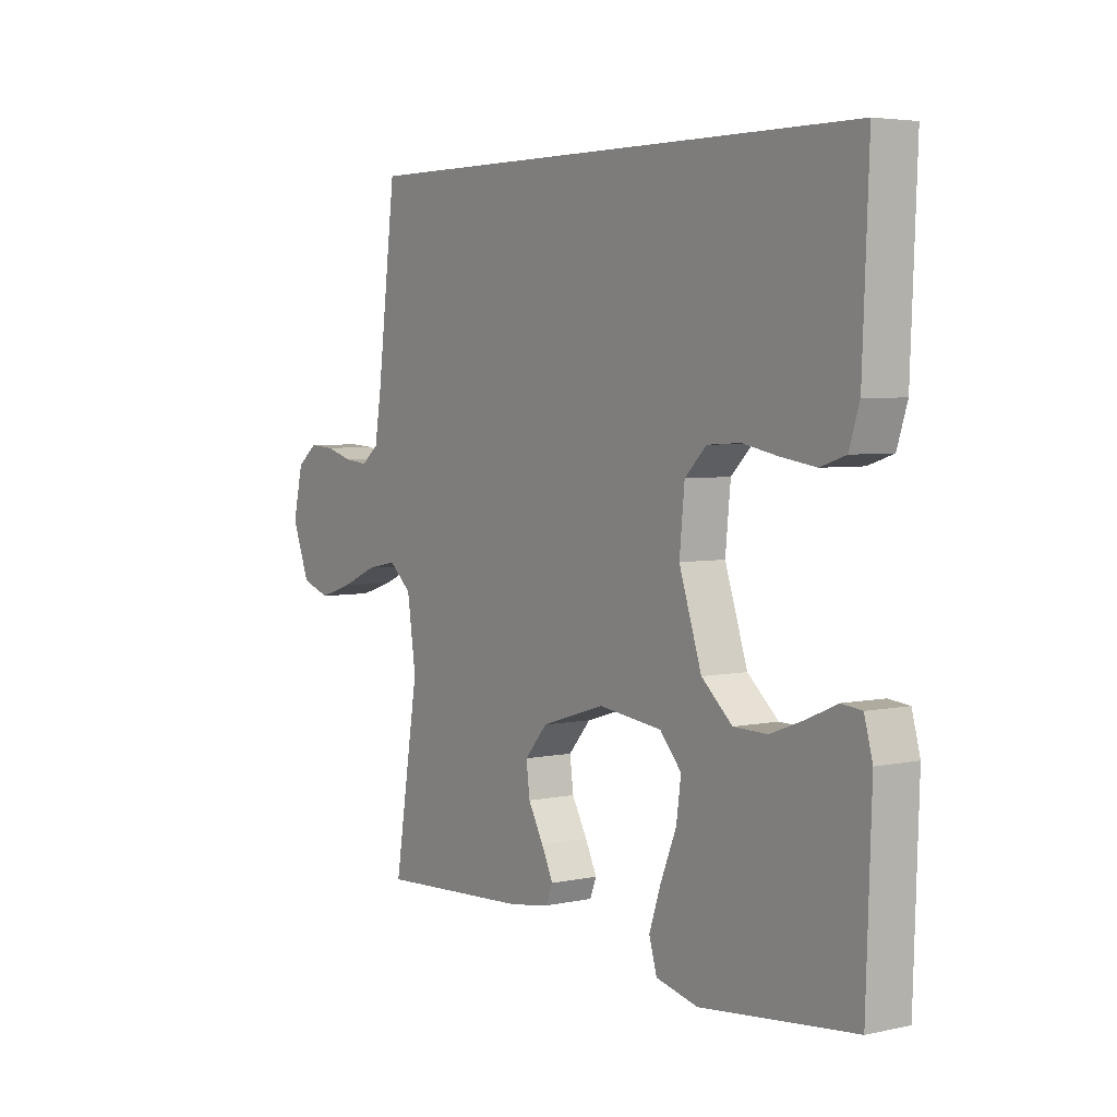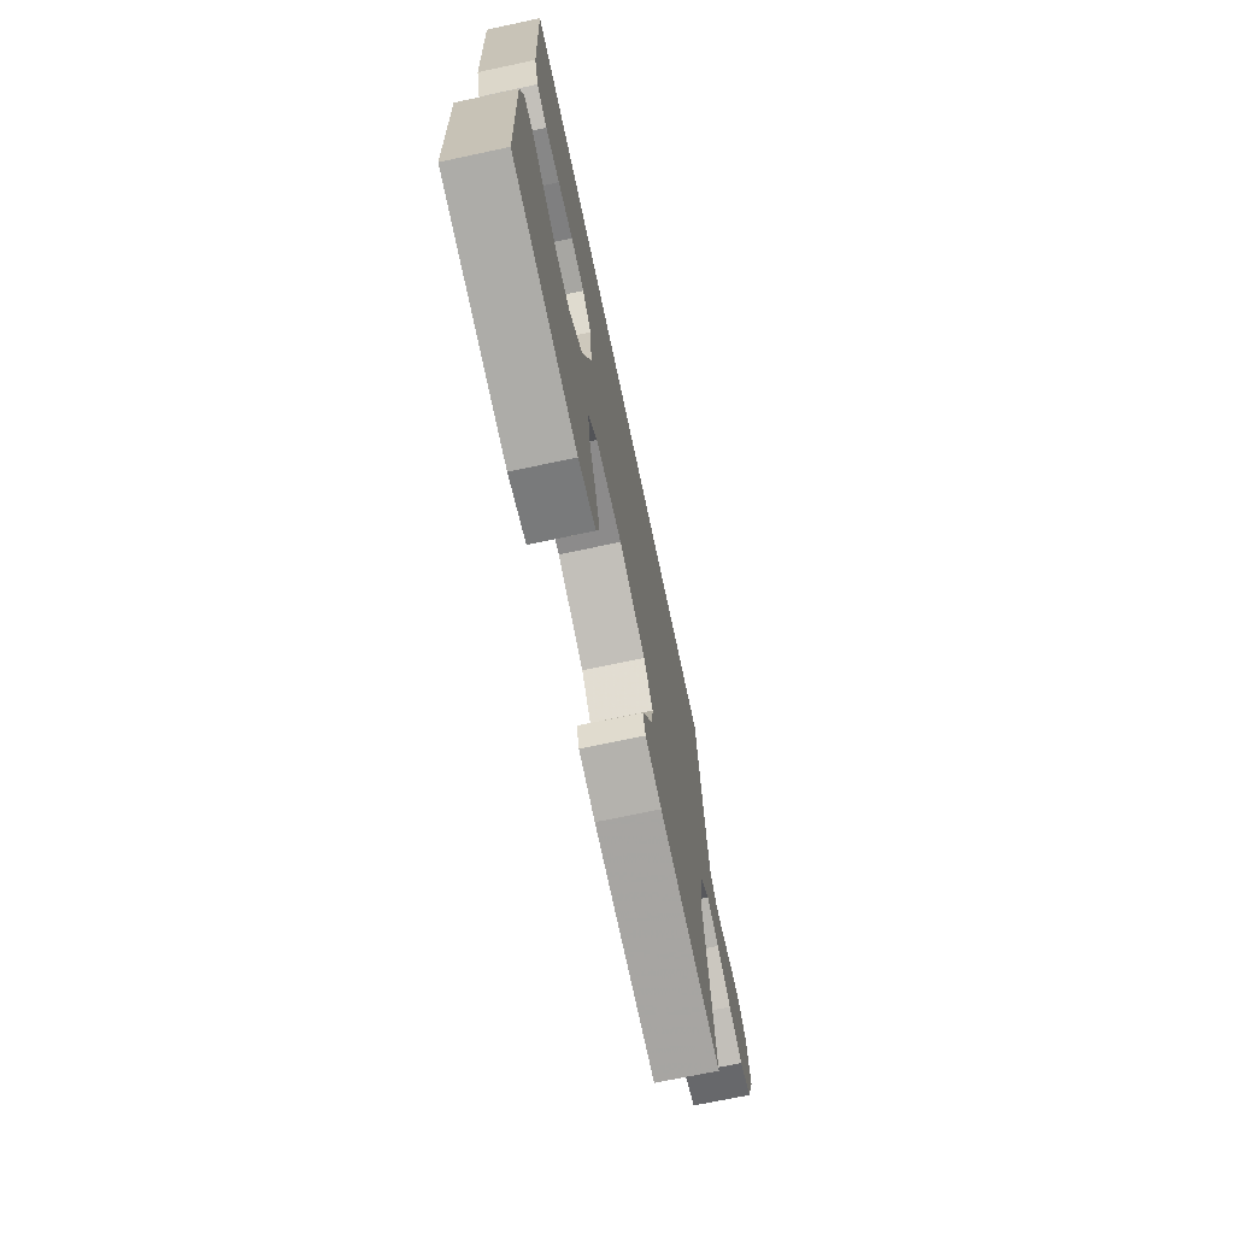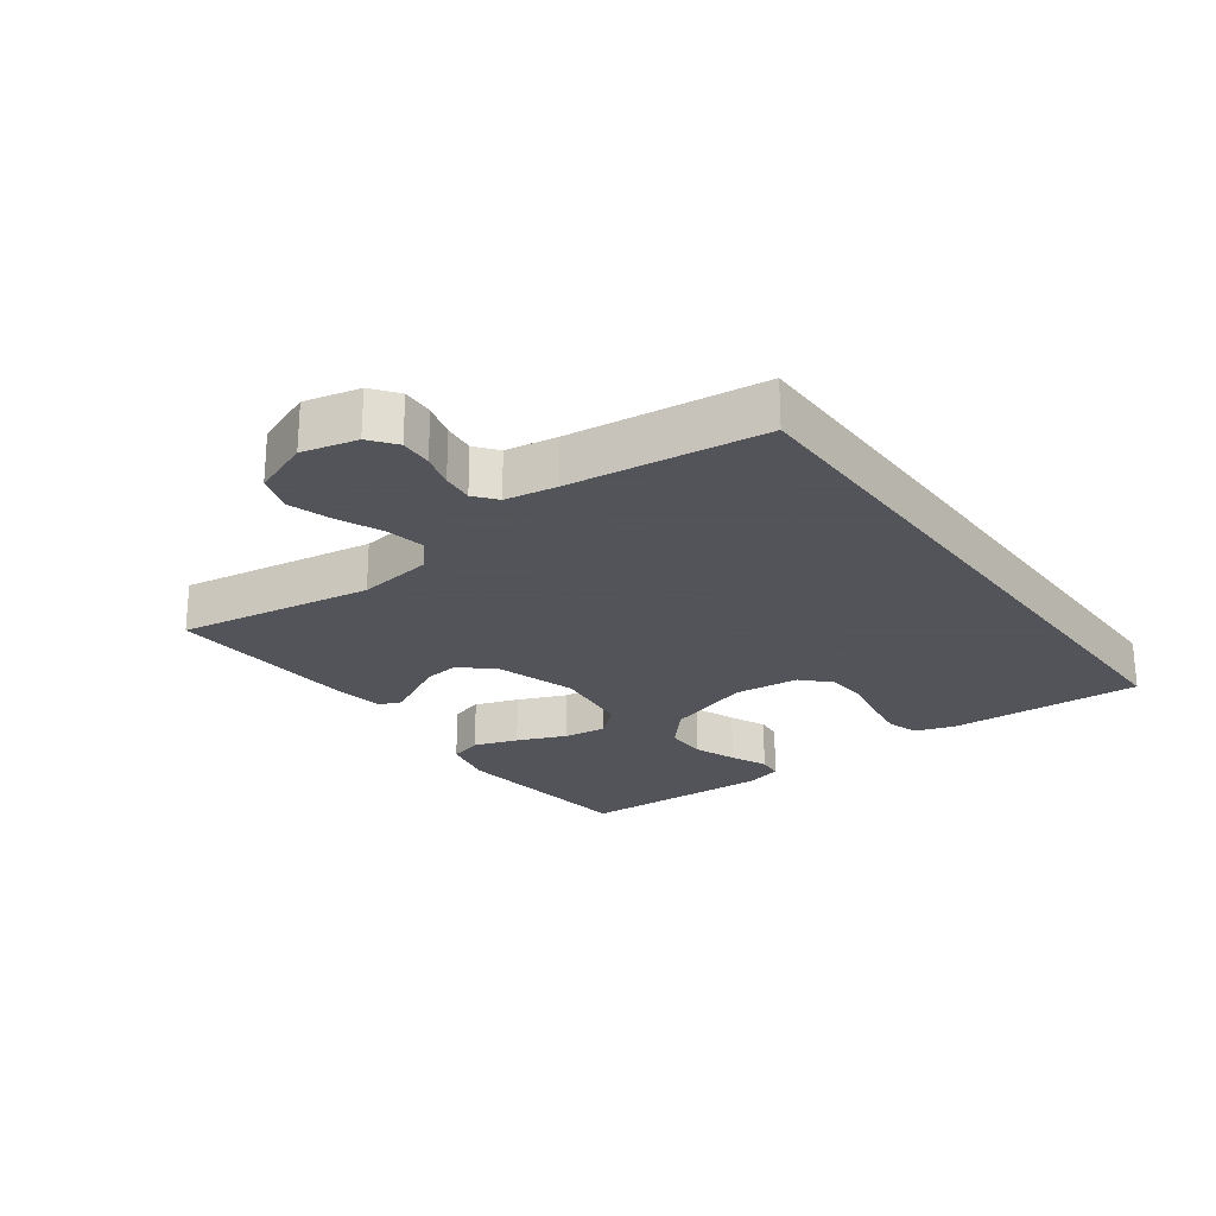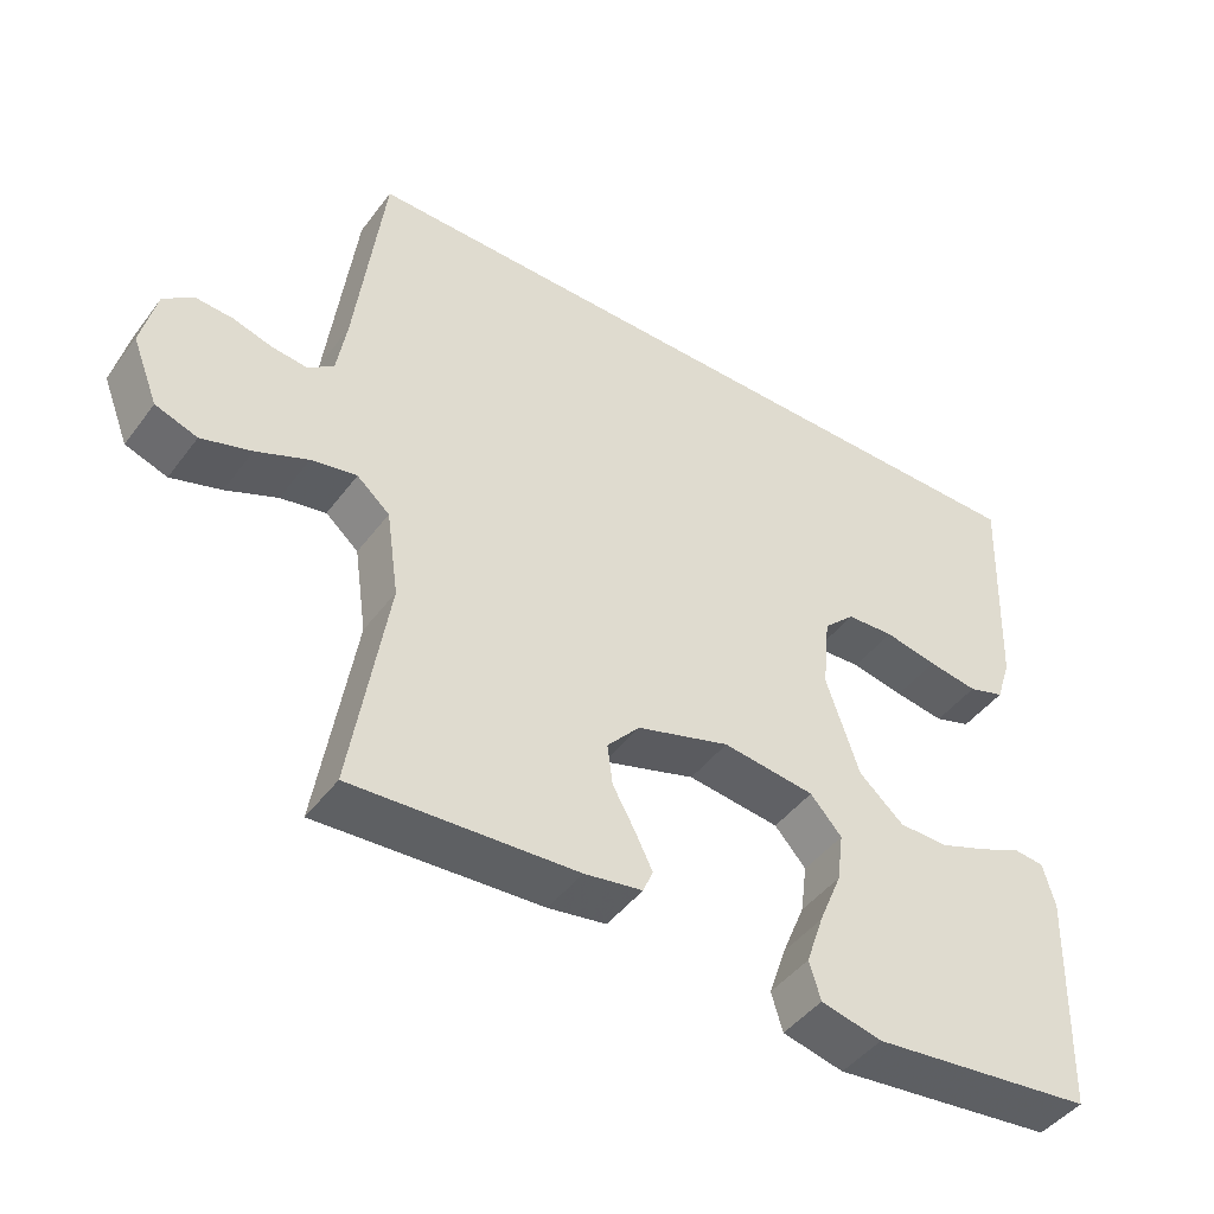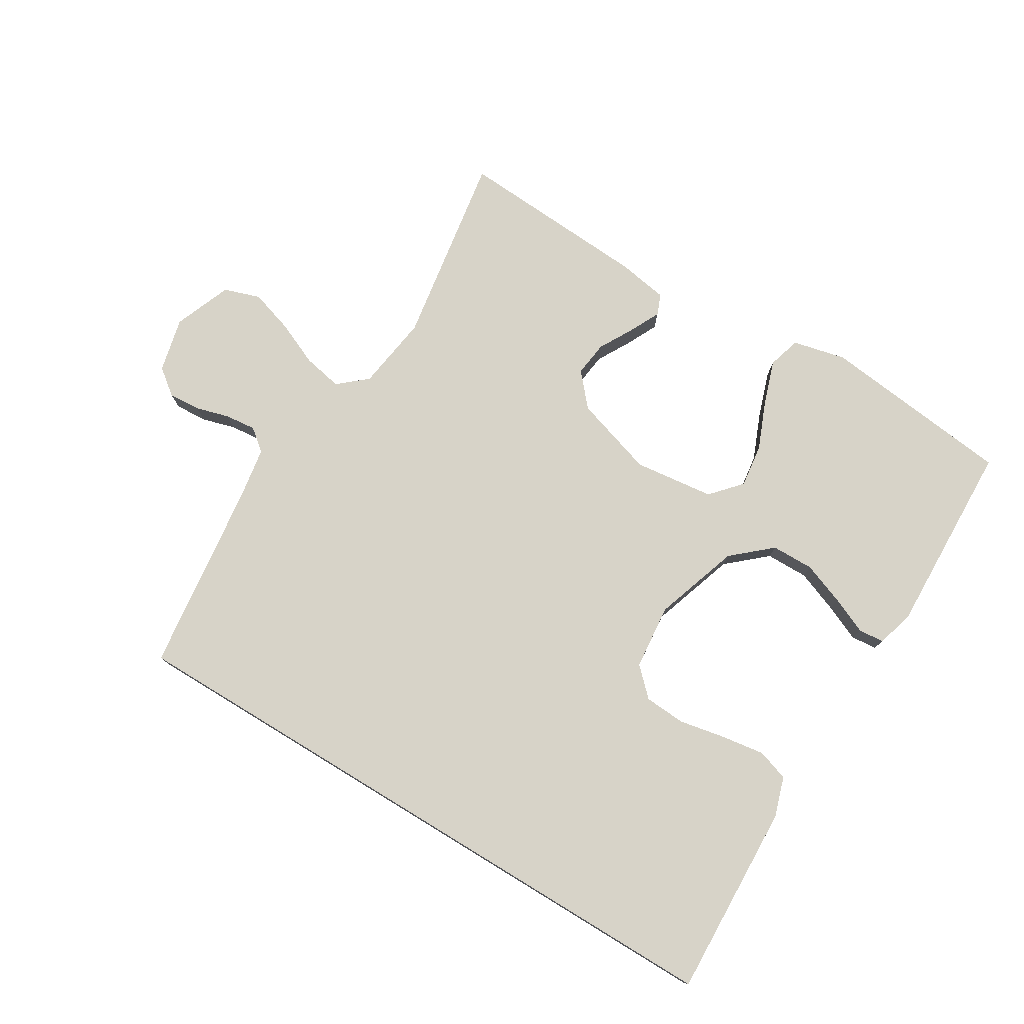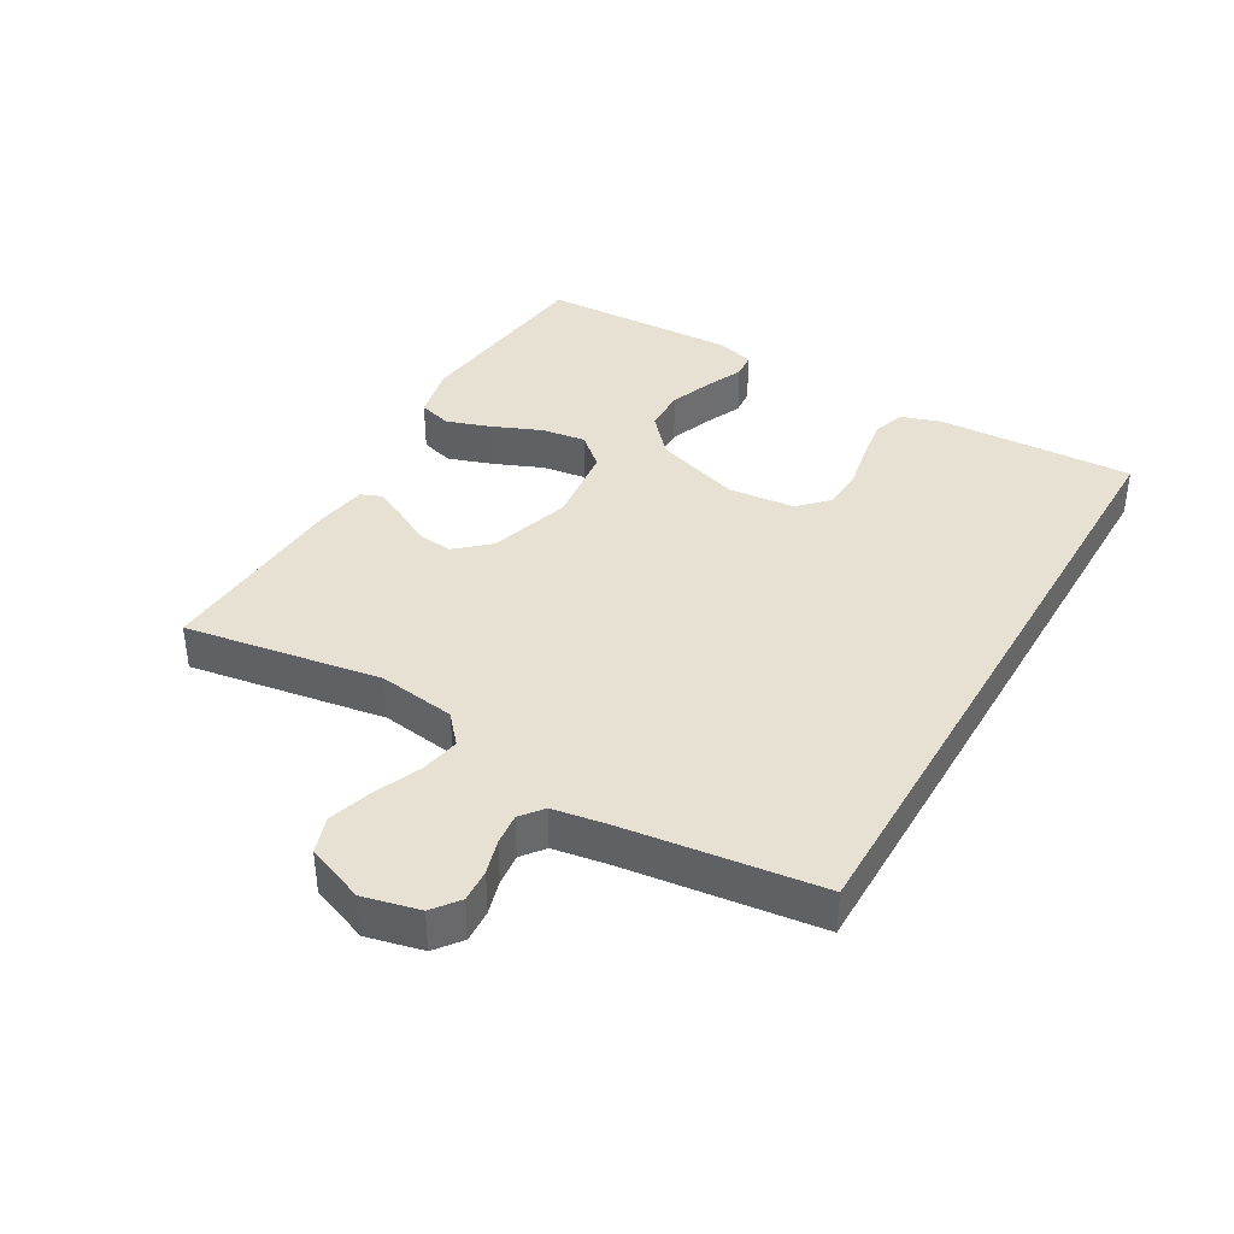
<metadata>
{"format":"obj","ext":"obj","renderer":"f3d","projection":"perspective","resolution":1024,"background":"white","views":[{"elev":4.5,"azim":55.5,"up":"+Z"},{"elev":-70.6,"azim":102.0,"up":"+Z"},{"elev":-23.9,"azim":-53.8,"up":"+Y"},{"elev":-45.4,"azim":-34.5,"up":"+Z"},{"elev":77.2,"azim":31.3,"up":"+Y"},{"elev":38.8,"azim":-60.1,"up":"+Y"}]}
</metadata>
<code>
v -0.5 0.07 -0.5
v -0.452 0.07 -0.2
v -0.469 0.07 -0.083
v -0.513 0.07 -0.045
v -0.574 0.07 -0.057
v -0.643 0.07 -0.087
v -0.71 0.07 -0.108
v -0.766 0.07 -0.089
v -0.801 0.07 0
v -0.781 0.07 0.085
v -0.741 0.07 0.116
v -0.691 0.07 0.113
v -0.639 0.07 0.098
v -0.591 0.07 0.093
v -0.557 0.07 0.12
v -0.544 0.07 0.2
v -0.507 0.07 0.5
v 0.496 0.07 0.5
v 0.484 0.07 0.2
v 0.464 0.07 0.138
v 0.415 0.07 0.122
v 0.348 0.07 0.132
v 0.277 0.07 0.146
v 0.213 0.07 0.142
v 0.171 0.07 0.101
v 0.161 0.07 0
v 0.205 0.07 -0.133
v 0.265 0.07 -0.186
v 0.331 0.07 -0.187
v 0.397 0.07 -0.162
v 0.454 0.07 -0.137
v 0.494 0.07 -0.141
v 0.51 0.07 -0.2
v 0.5 0.07 -0.5
v 0.2 0.07 -0.534
v 0.118 0.07 -0.515
v 0.103 0.07 -0.464
v 0.126 0.07 -0.396
v 0.157 0.07 -0.321
v 0.166 0.07 -0.254
v 0.124 0.07 -0.207
v 0 0.07 -0.192
v -0.125 0.07 -0.231
v -0.169 0.07 -0.281
v -0.162 0.07 -0.336
v -0.132 0.07 -0.39
v -0.109 0.07 -0.437
v -0.122 0.07 -0.469
v -0.2 0.07 -0.482
v -0.5 0 -0.5
v -0.452 0 -0.2
v -0.469 0 -0.083
v -0.513 0 -0.045
v -0.574 0 -0.057
v -0.643 0 -0.087
v -0.71 0 -0.108
v -0.766 0 -0.089
v -0.801 0 0
v -0.781 0 0.085
v -0.741 0 0.116
v -0.691 0 0.113
v -0.639 0 0.098
v -0.591 0 0.093
v -0.557 0 0.12
v -0.544 0 0.2
v -0.507 0 0.5
v 0.496 0 0.5
v 0.484 0 0.2
v 0.464 0 0.138
v 0.415 0 0.122
v 0.348 0 0.132
v 0.277 0 0.146
v 0.213 0 0.142
v 0.171 0 0.101
v 0.161 0 0
v 0.205 0 -0.133
v 0.265 0 -0.186
v 0.331 0 -0.187
v 0.397 0 -0.162
v 0.454 0 -0.137
v 0.494 0 -0.141
v 0.51 0 -0.2
v 0.5 0 -0.5
v 0.2 0 -0.534
v 0.118 0 -0.515
v 0.103 0 -0.464
v 0.126 0 -0.396
v 0.157 0 -0.321
v 0.166 0 -0.254
v 0.124 0 -0.207
v 0 0 -0.192
v -0.125 0 -0.231
v -0.169 0 -0.281
v -0.162 0 -0.336
v -0.132 0 -0.39
v -0.109 0 -0.437
v -0.122 0 -0.469
v -0.2 0 -0.482
f 49 1 2
f 48 49 2
f 47 48 2
f 46 47 2
f 45 46 2
f 44 45 2 3
f 43 44 3 4
f 42 43 4
f 41 42 4
f 37 38 39
f 36 37 39
f 35 36 39
f 34 35 39
f 33 34 39
f 32 33 39
f 31 32 39
f 30 31 39
f 29 30 39 40
f 28 29 40 41
f 21 22 23
f 20 21 23
f 19 20 23
f 18 19 23
f 17 18 23
f 16 17 23 24
f 15 16 24 25
f 11 12 13
f 10 11 13
f 9 10 13
f 8 9 13
f 7 8 13
f 6 7 13
f 5 6 13
f 4 5 13 14
f 4 14 15
f 41 4 15
f 28 41 15
f 27 28 15
f 26 27 15
f 15 25 26
f 51 50 98
f 51 98 97
f 51 97 96
f 51 96 95
f 51 95 94
f 52 51 94 93
f 53 52 93 92
f 53 92 91
f 53 91 90
f 88 87 86
f 88 86 85
f 88 85 84
f 88 84 83
f 88 83 82
f 88 82 81
f 88 81 80
f 88 80 79
f 89 88 79 78
f 90 89 78 77
f 72 71 70
f 72 70 69
f 72 69 68
f 72 68 67
f 72 67 66
f 73 72 66 65
f 74 73 65 64
f 62 61 60
f 62 60 59
f 62 59 58
f 62 58 57
f 62 57 56
f 62 56 55
f 62 55 54
f 63 62 54 53
f 64 63 53
f 64 53 90
f 64 90 77
f 64 77 76
f 64 76 75
f 75 74 64
f 1 50 51 2
f 2 51 52 3
f 3 52 53 4
f 4 53 54 5
f 5 54 55 6
f 6 55 56 7
f 7 56 57 8
f 8 57 58 9
f 9 58 59 10
f 10 59 60 11
f 11 60 61 12
f 12 61 62 13
f 13 62 63 14
f 14 63 64 15
f 15 64 65 16
f 16 65 66 17
f 17 66 67 18
f 18 67 68 19
f 19 68 69 20
f 20 69 70 21
f 21 70 71 22
f 22 71 72 23
f 23 72 73 24
f 24 73 74 25
f 25 74 75 26
f 26 75 76 27
f 27 76 77 28
f 28 77 78 29
f 29 78 79 30
f 30 79 80 31
f 31 80 81 32
f 32 81 82 33
f 33 82 83 34
f 34 83 84 35
f 35 84 85 36
f 36 85 86 37
f 37 86 87 38
f 38 87 88 39
f 39 88 89 40
f 40 89 90 41
f 41 90 91 42
f 42 91 92 43
f 43 92 93 44
f 44 93 94 45
f 45 94 95 46
f 46 95 96 47
f 47 96 97 48
f 48 97 98 49
f 49 98 50 1

</code>
